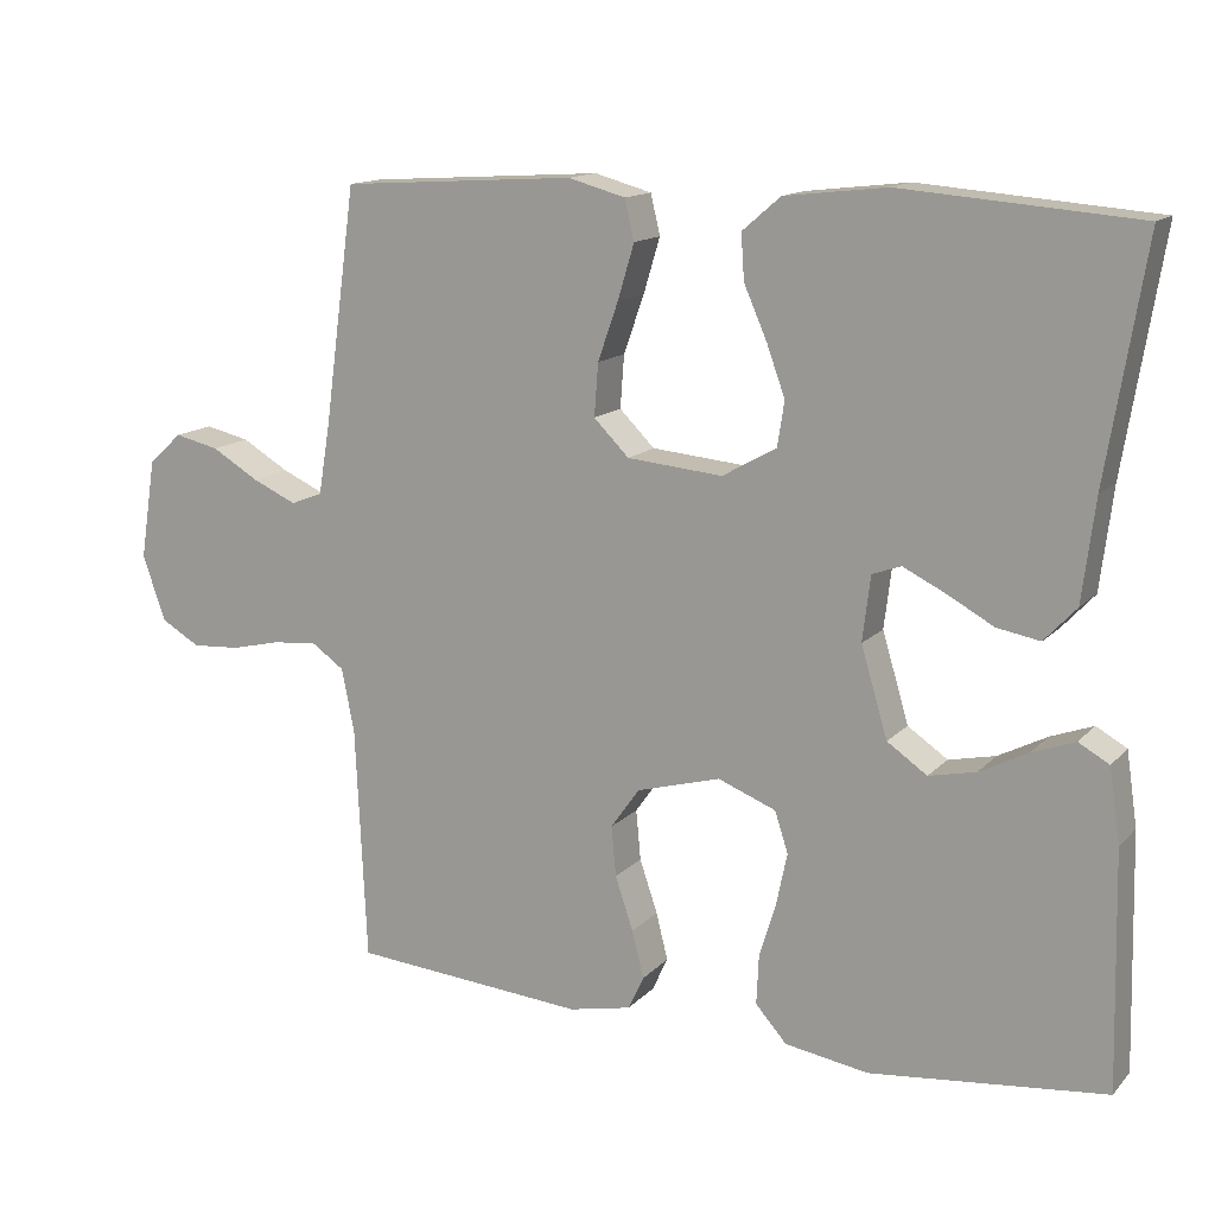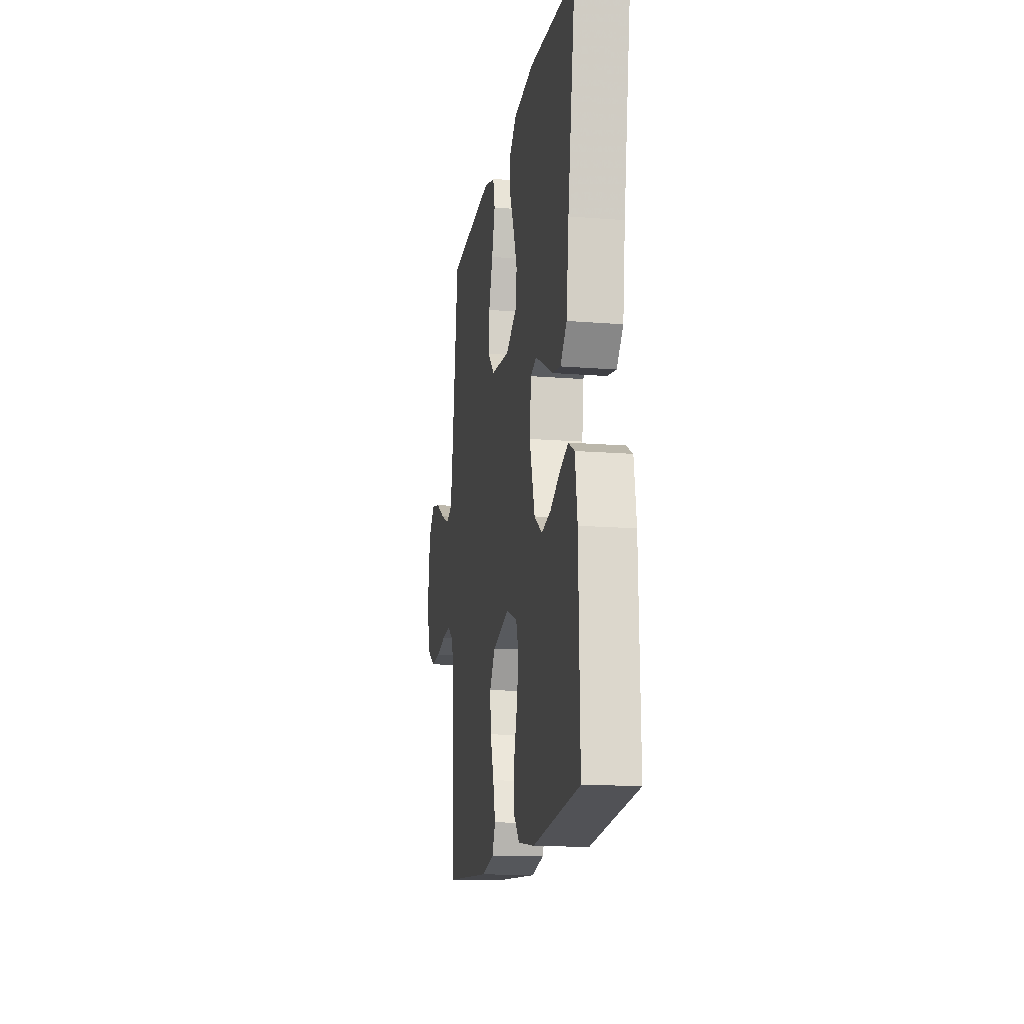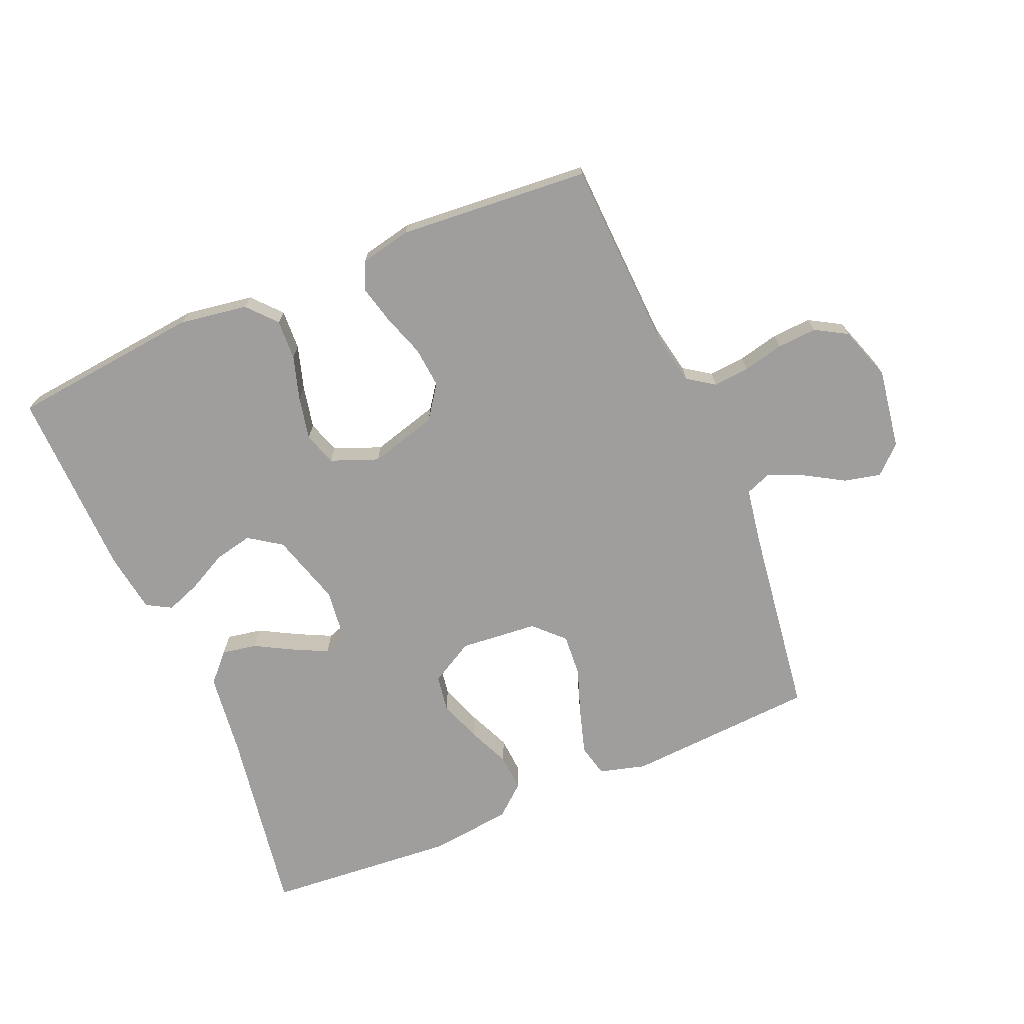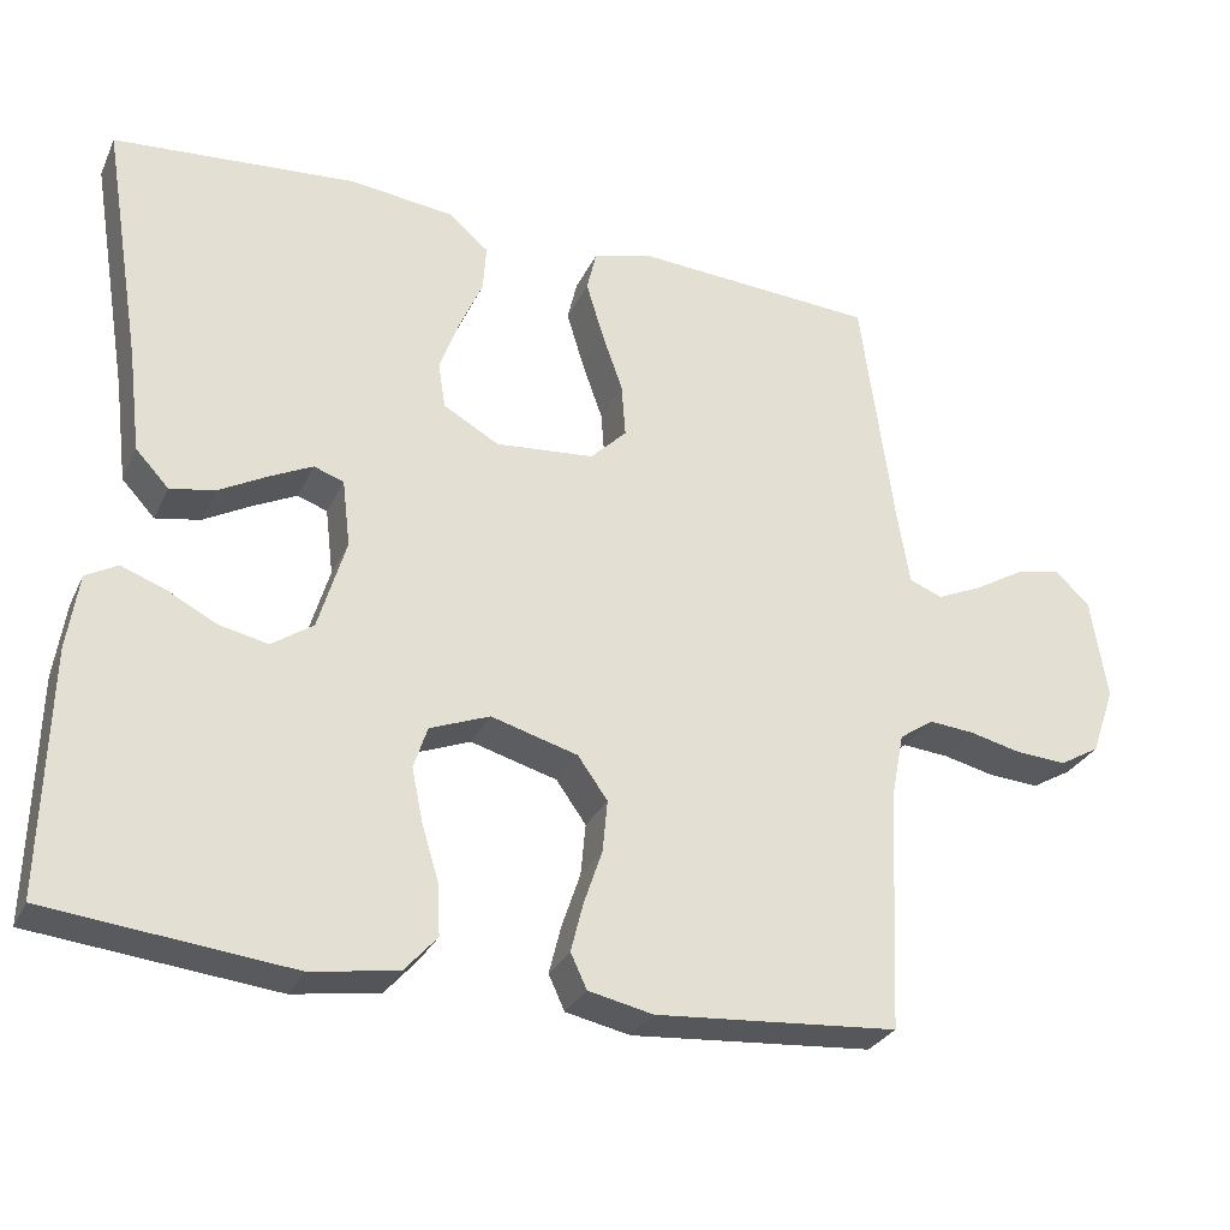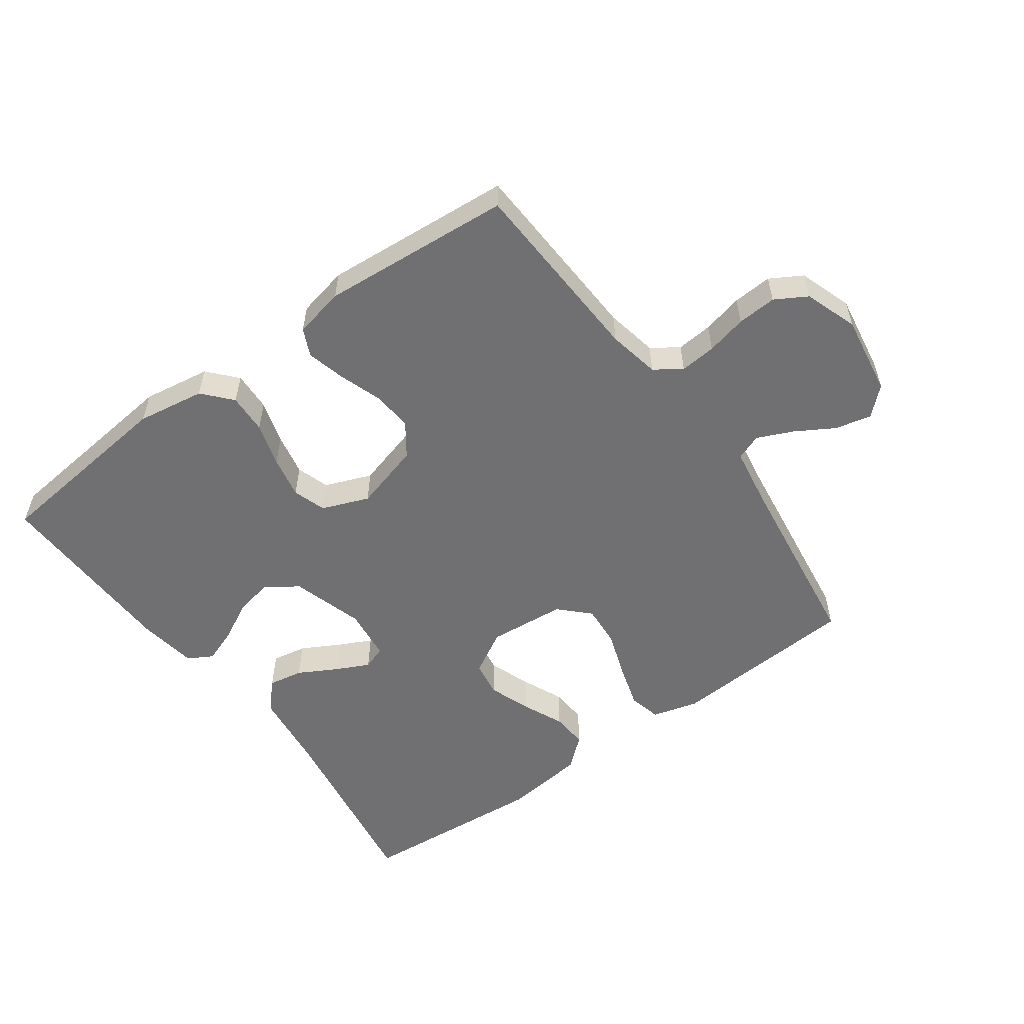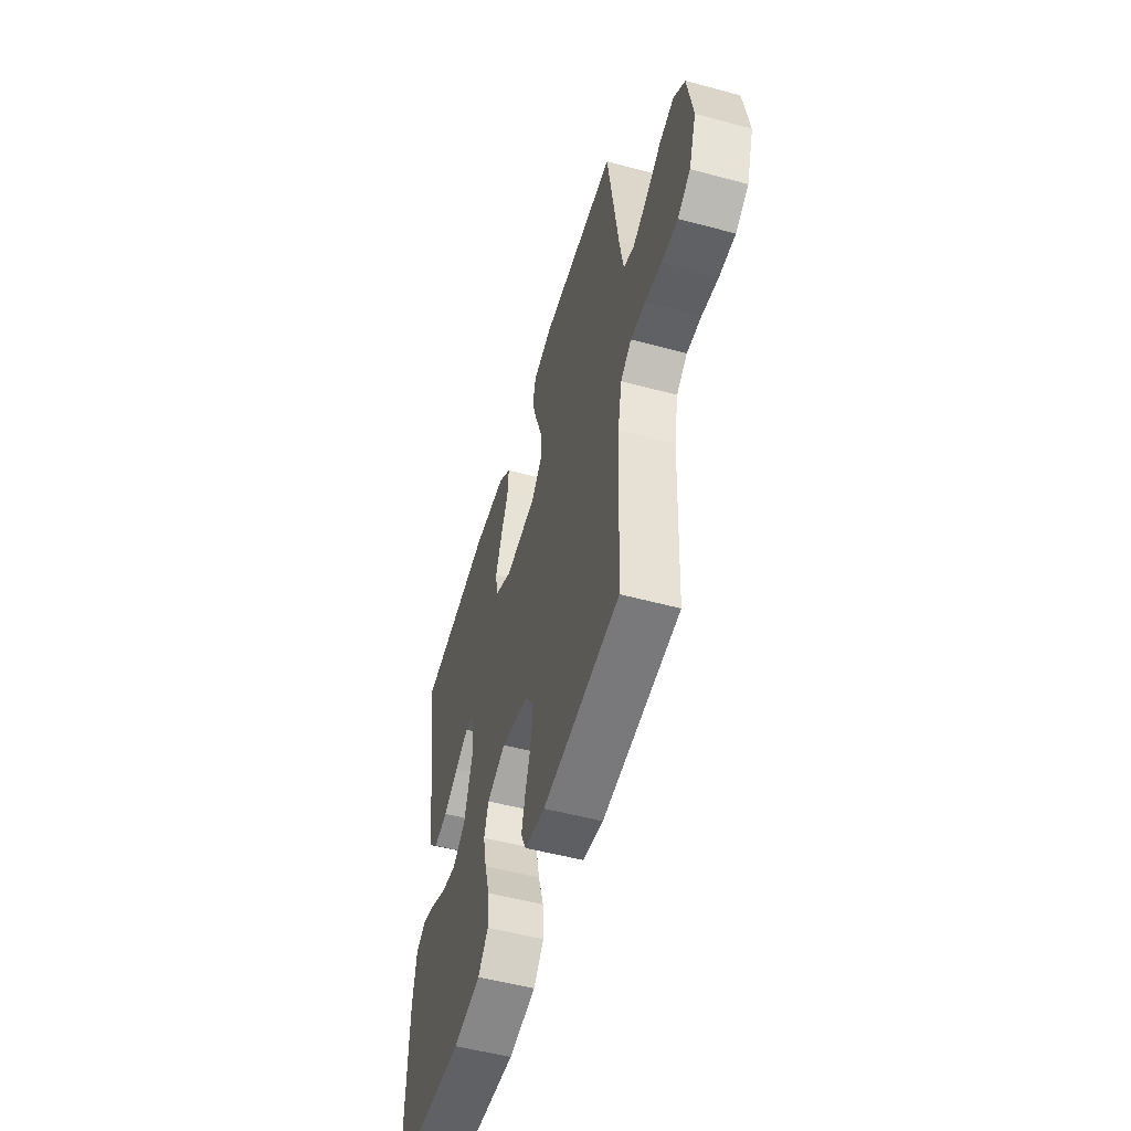
<metadata>
{"format":"obj","ext":"obj","renderer":"f3d","projection":"perspective","resolution":1024,"background":"white","views":[{"elev":14.0,"azim":26.5,"up":"+Z"},{"elev":-15.3,"azim":80.4,"up":"+Z"},{"elev":-71.0,"azim":-157.0,"up":"+Y"},{"elev":-29.3,"azim":158.4,"up":"+Z"},{"elev":-55.0,"azim":-144.0,"up":"+Y"},{"elev":-53.4,"azim":-106.0,"up":"+Z"}]}
</metadata>
<code>
v -0.5 0.07 0.5
v -0.2 0.07 0.519
v -0.127 0.07 0.499
v -0.115 0.07 0.448
v -0.136 0.07 0.378
v -0.162 0.07 0.304
v -0.167 0.07 0.237
v -0.122 0.07 0.192
v 0 0.07 0.181
v 0.069 0.07 0.22
v 0.078 0.07 0.277
v 0.054 0.07 0.343
v 0.025 0.07 0.409
v 0.021 0.07 0.467
v 0.07 0.07 0.509
v 0.2 0.07 0.524
v 0.5 0.07 0.5
v 0.451 0.07 0.2
v 0.435 0.07 0.071
v 0.394 0.07 0.027
v 0.339 0.07 0.037
v 0.279 0.07 0.07
v 0.226 0.07 0.096
v 0.189 0.07 0.083
v 0.179 0.07 0
v 0.213 0.07 -0.114
v 0.264 0.07 -0.149
v 0.324 0.07 -0.136
v 0.386 0.07 -0.104
v 0.44 0.07 -0.084
v 0.479 0.07 -0.106
v 0.493 0.07 -0.2
v 0.5 0.07 -0.5
v 0.2 0.07 -0.532
v 0.093 0.07 -0.515
v 0.053 0.07 -0.47
v 0.056 0.07 -0.407
v 0.077 0.07 -0.338
v 0.091 0.07 -0.271
v 0.074 0.07 -0.219
v 0 0.07 -0.19
v -0.107 0.07 -0.22
v -0.144 0.07 -0.272
v -0.138 0.07 -0.336
v -0.115 0.07 -0.404
v -0.1 0.07 -0.464
v -0.12 0.07 -0.507
v -0.2 0.07 -0.524
v -0.5 0.07 -0.5
v -0.514 0.07 -0.2
v -0.53 0.07 -0.118
v -0.572 0.07 -0.089
v -0.629 0.07 -0.094
v -0.693 0.07 -0.109
v -0.755 0.07 -0.113
v -0.805 0.07 -0.084
v -0.834 0.07 0
v -0.814 0.07 0.127
v -0.771 0.07 0.167
v -0.714 0.07 0.154
v -0.653 0.07 0.118
v -0.597 0.07 0.093
v -0.556 0.07 0.109
v -0.541 0.07 0.2
v -0.5 0 0.5
v -0.2 0 0.519
v -0.127 0 0.499
v -0.115 0 0.448
v -0.136 0 0.378
v -0.162 0 0.304
v -0.167 0 0.237
v -0.122 0 0.192
v 0 0 0.181
v 0.069 0 0.22
v 0.078 0 0.277
v 0.054 0 0.343
v 0.025 0 0.409
v 0.021 0 0.467
v 0.07 0 0.509
v 0.2 0 0.524
v 0.5 0 0.5
v 0.451 0 0.2
v 0.435 0 0.071
v 0.394 0 0.027
v 0.339 0 0.037
v 0.279 0 0.07
v 0.226 0 0.096
v 0.189 0 0.083
v 0.179 0 0
v 0.213 0 -0.114
v 0.264 0 -0.149
v 0.324 0 -0.136
v 0.386 0 -0.104
v 0.44 0 -0.084
v 0.479 0 -0.106
v 0.493 0 -0.2
v 0.5 0 -0.5
v 0.2 0 -0.532
v 0.093 0 -0.515
v 0.053 0 -0.47
v 0.056 0 -0.407
v 0.077 0 -0.338
v 0.091 0 -0.271
v 0.074 0 -0.219
v 0 0 -0.19
v -0.107 0 -0.22
v -0.144 0 -0.272
v -0.138 0 -0.336
v -0.115 0 -0.404
v -0.1 0 -0.464
v -0.12 0 -0.507
v -0.2 0 -0.524
v -0.5 0 -0.5
v -0.514 0 -0.2
v -0.53 0 -0.118
v -0.572 0 -0.089
v -0.629 0 -0.094
v -0.693 0 -0.109
v -0.755 0 -0.113
v -0.805 0 -0.084
v -0.834 0 0
v -0.814 0 0.127
v -0.771 0 0.167
v -0.714 0 0.154
v -0.653 0 0.118
v -0.597 0 0.093
v -0.556 0 0.109
v -0.541 0 0.2
f 59 60 61
f 58 59 61
f 57 58 61
f 56 57 61
f 55 56 61
f 54 55 61
f 53 54 61
f 52 53 61 62
f 51 52 62 63
f 48 49 50
f 47 48 50
f 46 47 50
f 45 46 50
f 44 45 50
f 51 63 64
f 50 51 64
f 44 50 64
f 43 44 64
f 36 37 38
f 35 36 38
f 34 35 38
f 33 34 38
f 32 33 38
f 31 32 38
f 30 31 38
f 29 30 38
f 28 29 38
f 27 28 38 39
f 26 27 39 40
f 20 21 22
f 19 20 22
f 18 19 22
f 18 22 23
f 17 18 23
f 16 17 23
f 15 16 23
f 14 15 23
f 13 14 23
f 12 13 23
f 11 12 23 24
f 4 5 6
f 3 4 6
f 2 3 6
f 1 2 6
f 64 1 6
f 64 6 7
f 64 7 8
f 43 64 8
f 42 43 8
f 41 42 8 9
f 41 9 10
f 40 41 10
f 26 40 10
f 25 26 10
f 10 11 24 25
f 125 124 123
f 125 123 122
f 125 122 121
f 125 121 120
f 125 120 119
f 125 119 118
f 125 118 117
f 126 125 117 116
f 127 126 116 115
f 114 113 112
f 114 112 111
f 114 111 110
f 114 110 109
f 114 109 108
f 128 127 115
f 128 115 114
f 128 114 108
f 128 108 107
f 102 101 100
f 102 100 99
f 102 99 98
f 102 98 97
f 102 97 96
f 102 96 95
f 102 95 94
f 102 94 93
f 102 93 92
f 103 102 92 91
f 104 103 91 90
f 86 85 84
f 86 84 83
f 86 83 82
f 87 86 82
f 87 82 81
f 87 81 80
f 87 80 79
f 87 79 78
f 87 78 77
f 87 77 76
f 88 87 76 75
f 70 69 68
f 70 68 67
f 70 67 66
f 70 66 65
f 70 65 128
f 71 70 128
f 72 71 128
f 72 128 107
f 72 107 106
f 73 72 106 105
f 74 73 105
f 74 105 104
f 74 104 90
f 74 90 89
f 89 88 75 74
f 1 65 66 2
f 2 66 67 3
f 3 67 68 4
f 4 68 69 5
f 5 69 70 6
f 6 70 71 7
f 7 71 72 8
f 8 72 73 9
f 9 73 74 10
f 10 74 75 11
f 11 75 76 12
f 12 76 77 13
f 13 77 78 14
f 14 78 79 15
f 15 79 80 16
f 16 80 81 17
f 17 81 82 18
f 18 82 83 19
f 19 83 84 20
f 20 84 85 21
f 21 85 86 22
f 22 86 87 23
f 23 87 88 24
f 24 88 89 25
f 25 89 90 26
f 26 90 91 27
f 27 91 92 28
f 28 92 93 29
f 29 93 94 30
f 30 94 95 31
f 31 95 96 32
f 32 96 97 33
f 33 97 98 34
f 34 98 99 35
f 35 99 100 36
f 36 100 101 37
f 37 101 102 38
f 38 102 103 39
f 39 103 104 40
f 40 104 105 41
f 41 105 106 42
f 42 106 107 43
f 43 107 108 44
f 44 108 109 45
f 45 109 110 46
f 46 110 111 47
f 47 111 112 48
f 48 112 113 49
f 49 113 114 50
f 50 114 115 51
f 51 115 116 52
f 52 116 117 53
f 53 117 118 54
f 54 118 119 55
f 55 119 120 56
f 56 120 121 57
f 57 121 122 58
f 58 122 123 59
f 59 123 124 60
f 60 124 125 61
f 61 125 126 62
f 62 126 127 63
f 63 127 128 64
f 64 128 65 1

</code>
